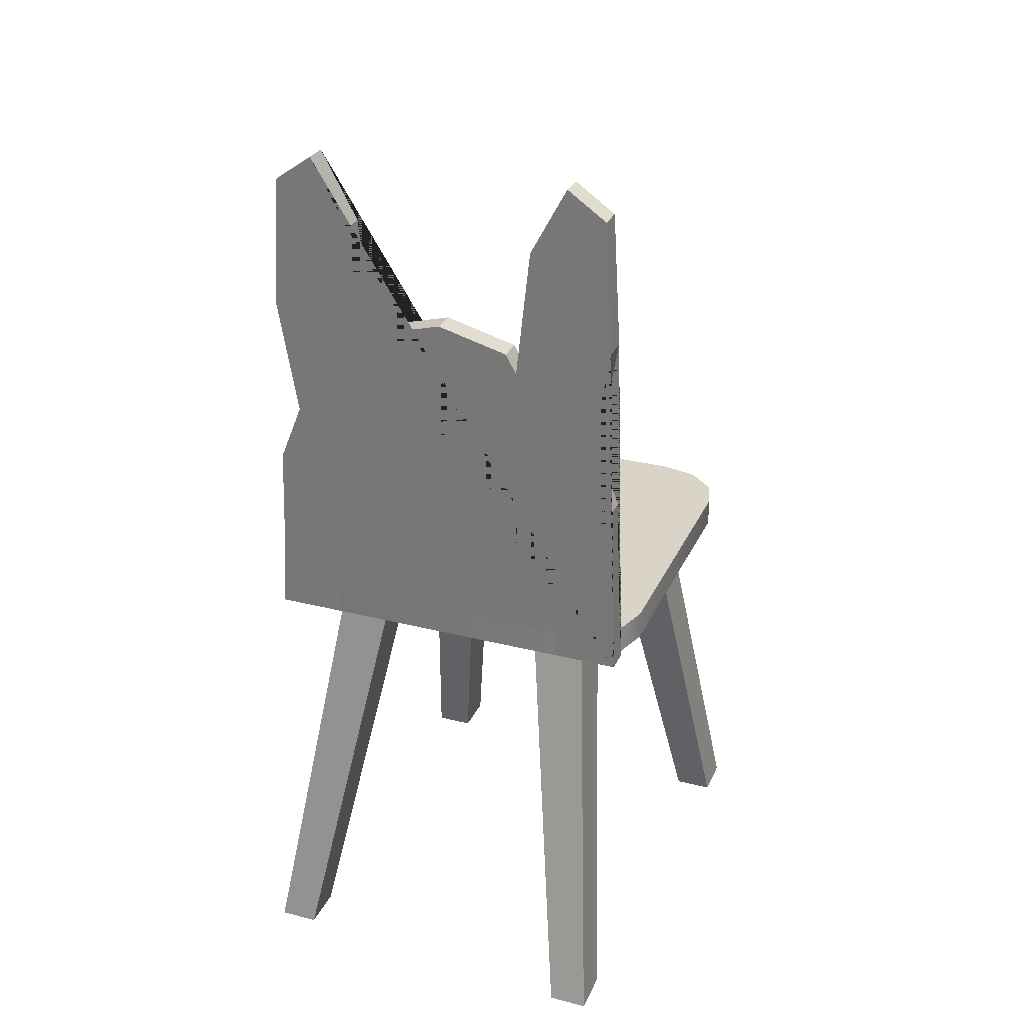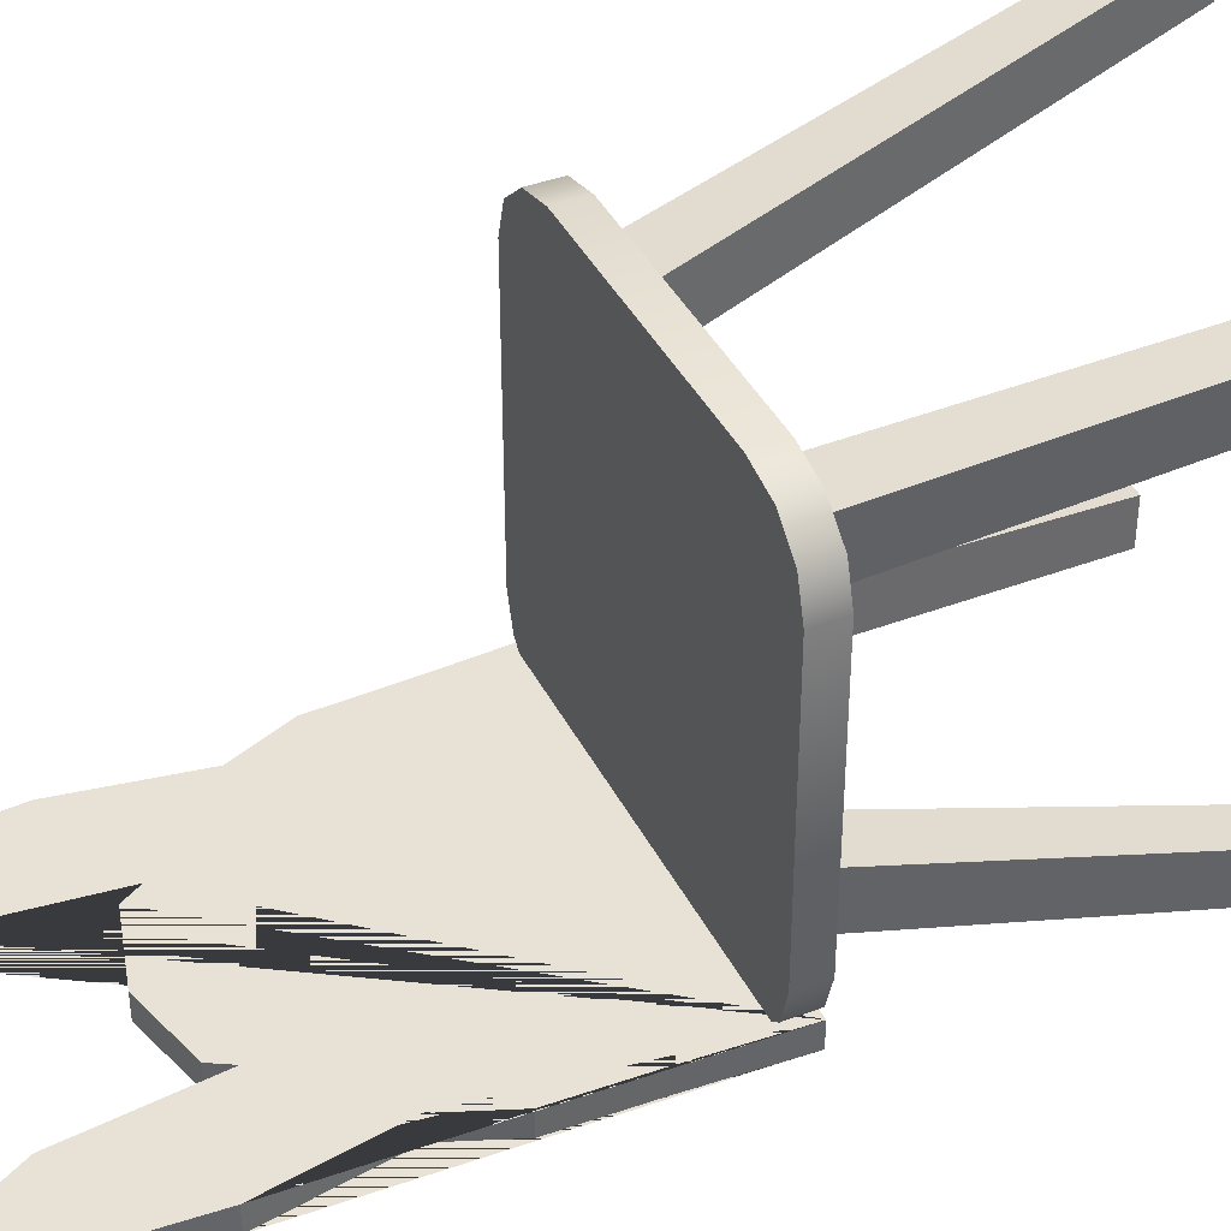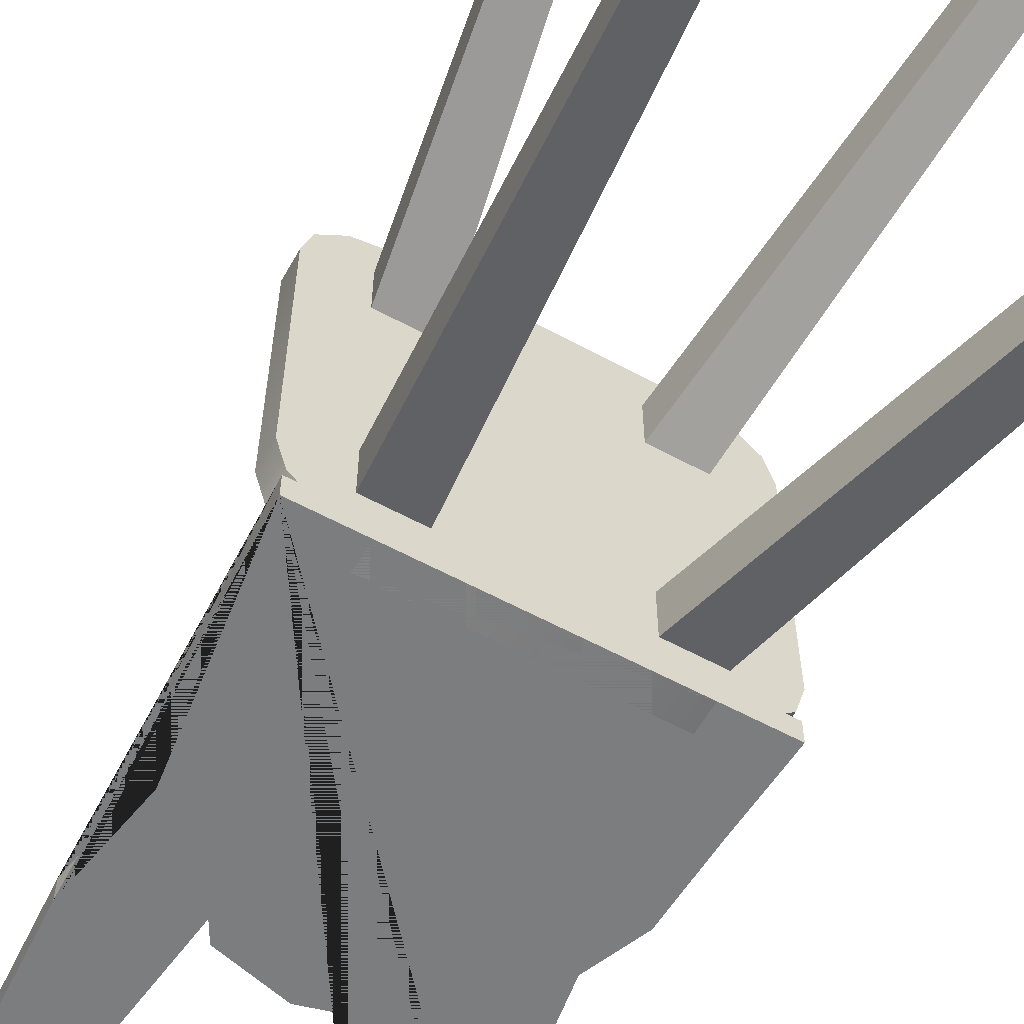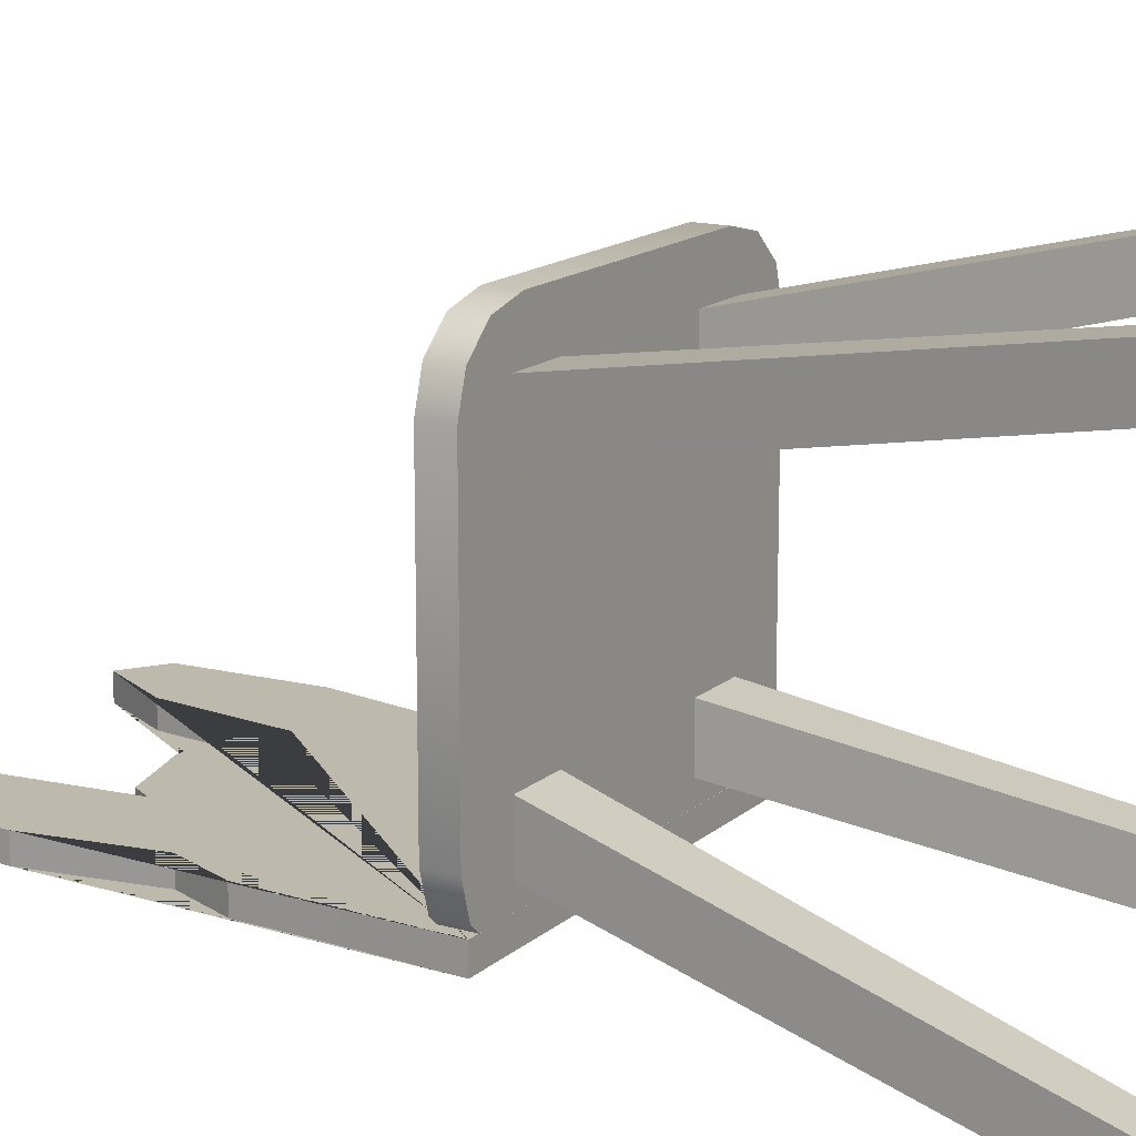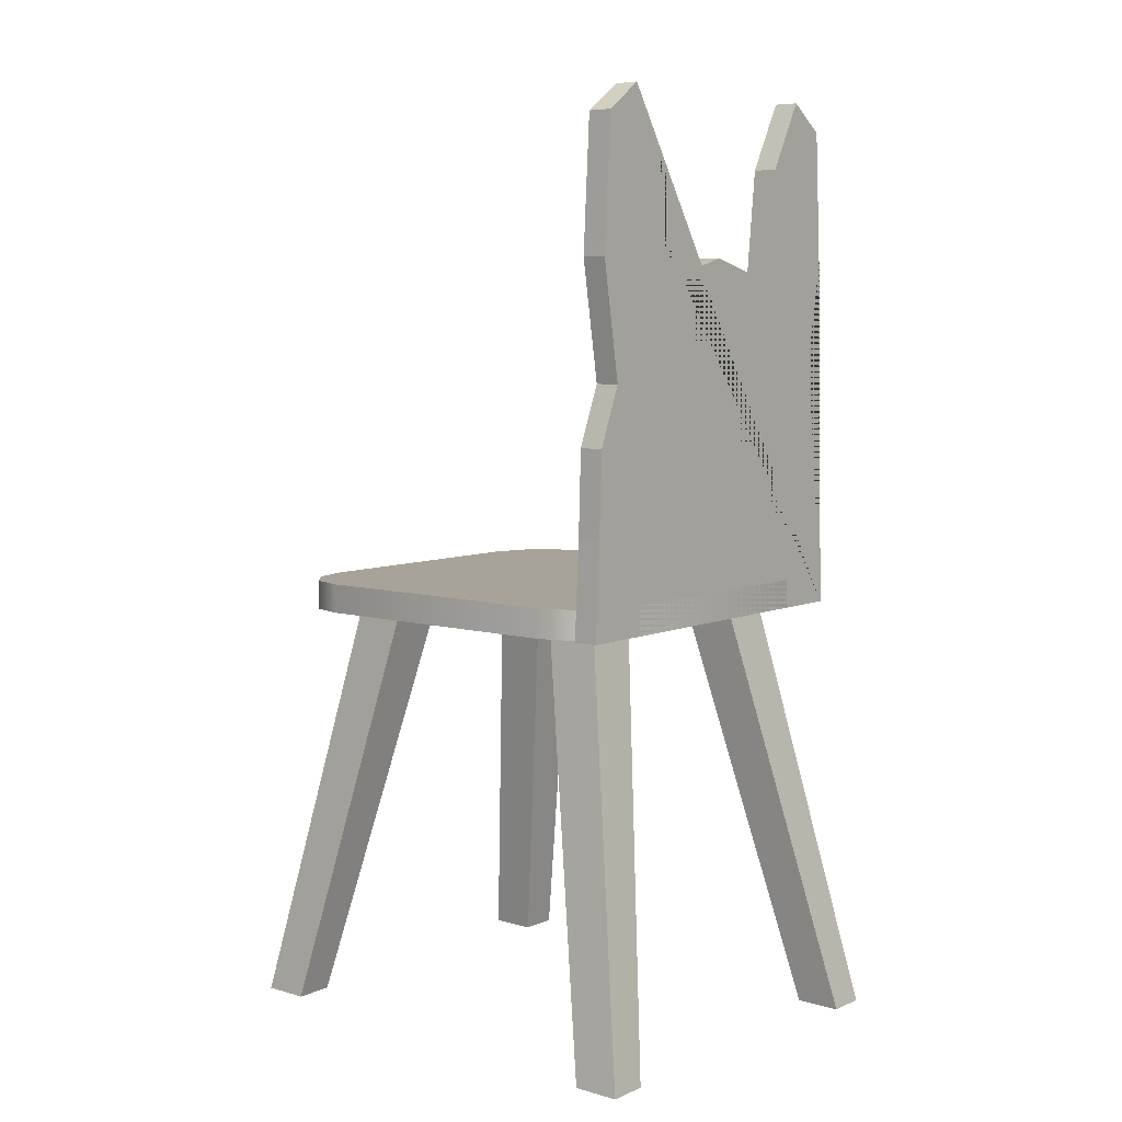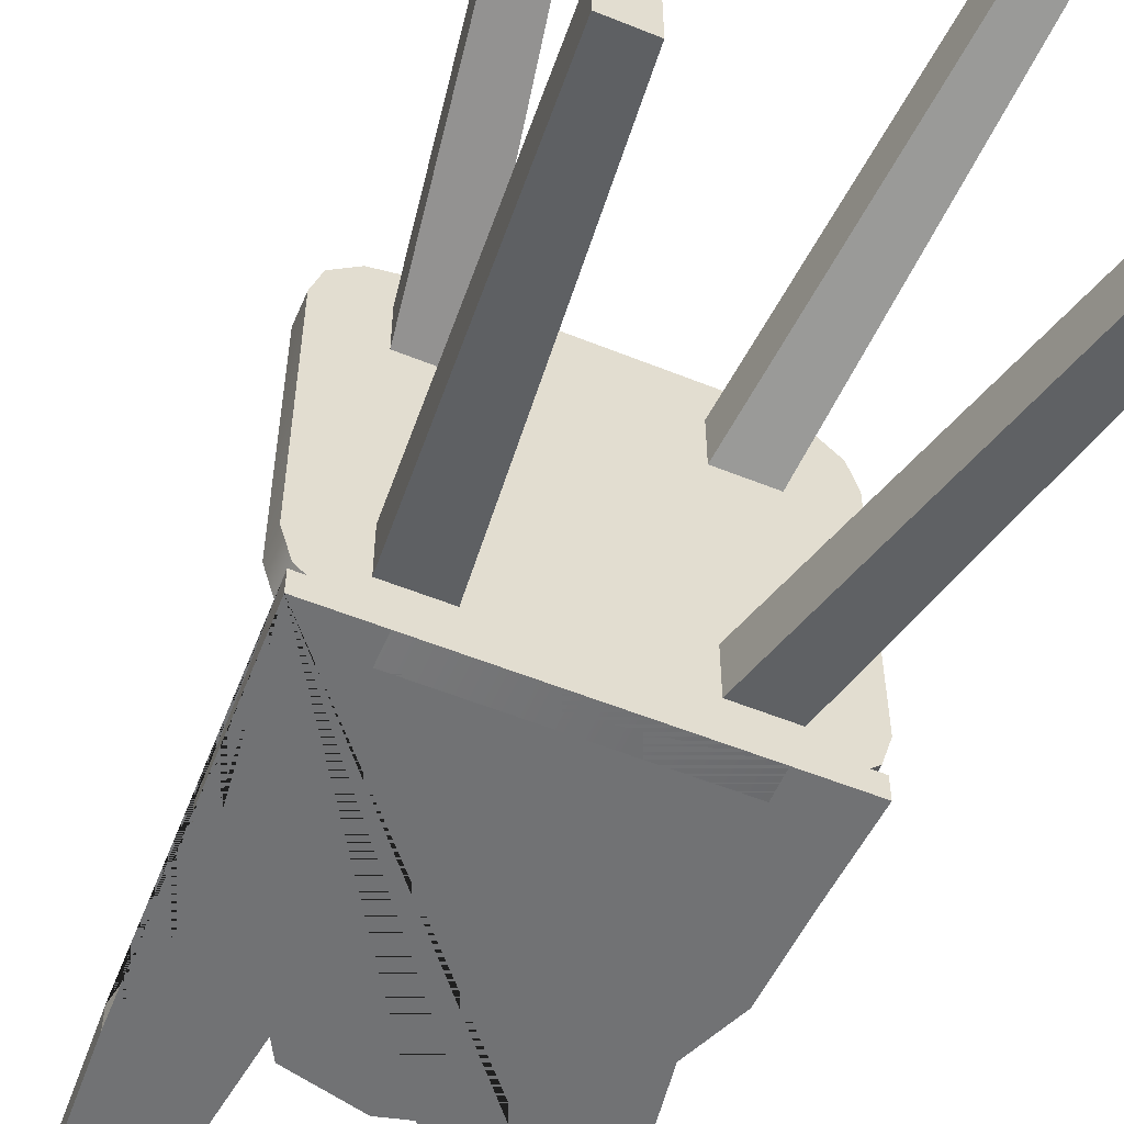
<metadata>
{"format":"obj","ext":"obj","renderer":"f3d","projection":"perspective","resolution":1024,"background":"white","views":[{"elev":28.8,"azim":-159.1,"up":"+Y"},{"elev":40.2,"azim":-115.0,"up":"+Z"},{"elev":-59.0,"azim":-29.3,"up":"+Z"},{"elev":15.3,"azim":-59.2,"up":"+Z"},{"elev":6.8,"azim":129.5,"up":"+Y"},{"elev":-55.5,"azim":-23.1,"up":"+Z"}]}
</metadata>
<code>
o children_chair.018
v 0.43 0.07339 -0.3205
v -0.4271 0.07398 -0.3205
v 0.3589 0.609 -0.3205
v -0.356 0.609 -0.3205
v 0.1844 0.7879 -0.3205
v -0.1815 0.7879 -0.3205
v 0.16 0.8307 -0.3205
v -0.1571 0.8307 -0.3205
v 0.4032 0.8702 -0.3205
v 0.385 1.166 -0.3205
v -0.4003 0.8702 -0.3205
v -0.3821 1.166 -0.3205
v 0.298 1.227 -0.3205
v 0.2162 1.074 -0.3205
v -0.2951 1.227 -0.3205
v -0.2133 1.074 -0.3205
v 0.4183 0.2906 -0.3205
v 0.4115 0.4778 -0.3205
v -0.4154 0.2906 -0.3205
v -0.4086 0.4778 -0.3205
v 0.001446 0.8731 -0.3205
v 0.43 0.07339 -0.2654
v -0.4271 0.07398 -0.2654
v 0.3589 0.609 -0.2654
v -0.356 0.609 -0.2654
v 0.1844 0.7879 -0.2654
v -0.1815 0.7879 -0.2654
v 0.16 0.8307 -0.2654
v -0.1571 0.8307 -0.2654
v 0.4032 0.8702 -0.2654
v 0.385 1.166 -0.2654
v -0.4003 0.8702 -0.2654
v -0.3821 1.166 -0.2654
v 0.298 1.227 -0.2654
v 0.2162 1.074 -0.2654
v -0.2951 1.227 -0.2654
v -0.2133 1.074 -0.2654
v 0.4183 0.2906 -0.2654
v 0.4115 0.4778 -0.2654
v -0.4154 0.2906 -0.2654
v -0.4086 0.4778 -0.2654
v 0.001446 0.8731 -0.2654
v -0.281 0.07398 0.5791
v -0.4434 0.07398 0.4312
v -0.3622 0.07398 0.5593
v -0.4217 0.07398 0.5051
v 0.4435 0.07398 0.4312
v 0.2811 0.07398 0.5791
v 0.4217 0.07398 0.5051
v 0.3623 0.07398 0.5593
v 0.2811 0.07398 -0.3205
v 0.4435 0.07398 -0.1726
v 0.3623 0.07398 -0.3007
v 0.4217 0.07398 -0.2466
v -0.4434 0.07398 -0.1726
v -0.281 0.07398 -0.3205
v -0.4217 0.07398 -0.2466
v -0.3622 0.07398 -0.3007
v -0.4434 0.1394 0.4312
v -0.281 0.1394 0.5791
v -0.4217 0.1394 0.5051
v -0.3622 0.1394 0.5593
v 0.2811 0.1394 0.5791
v 0.4435 0.1394 0.4312
v 0.3623 0.1394 0.5593
v 0.4217 0.1394 0.5051
v 0.4435 0.1394 -0.1726
v 0.2811 0.1394 -0.3205
v 0.4217 0.1394 -0.2466
v 0.3623 0.1394 -0.3007
v -0.281 0.1394 -0.3205
v -0.4434 0.1394 -0.1726
v -0.3622 0.1394 -0.3007
v -0.4217 0.1394 -0.2466
v 0.1883 0.07398 0.4748
v 0.3103 0.07398 0.4748
v 0.3103 0.07398 0.3529
v 0.1883 0.07398 0.3529
v -0.3122 0.07398 0.3529
v -0.3122 0.07398 0.4748
v -0.1902 0.07398 0.4748
v -0.1902 0.07398 0.3529
v -0.1902 0.07398 -0.2195
v -0.3122 0.07398 -0.2195
v -0.3122 0.07398 -0.09758
v -0.1902 0.07398 -0.09758
v 0.3103 0.07398 -0.09758
v 0.3103 0.07398 -0.2195
v 0.1883 0.07398 -0.2195
v 0.1883 0.07398 -0.09758
v 0.2973 -0.686 0.548
v 0.3919 -0.686 0.548
v 0.3919 -0.686 0.6558
v 0.2973 -0.686 0.6558
v 0.3316 -0.686 -0.2519
v 0.3316 -0.686 -0.3597
v 0.4261 -0.686 -0.3597
v 0.4261 -0.686 -0.2519
v -0.3335 -0.686 0.5072
v -0.3335 -0.686 0.615
v -0.4281 -0.686 0.615
v -0.4281 -0.686 0.5072
v -0.2992 -0.686 -0.2927
v -0.3938 -0.686 -0.2927
v -0.3938 -0.686 -0.4005
v -0.2992 -0.686 -0.4005
v 0.4123 -0.8761 0.7011
v 0.4123 -0.8761 0.5968
v 0.3246 -0.8761 0.7011
v 0.3246 -0.8761 0.5968
v -0.457 -0.8761 0.6501
v -0.3694 -0.8761 0.6501
v -0.457 -0.8761 0.5458
v -0.3694 -0.8761 0.5458
v -0.4142 -0.8761 -0.4458
v -0.4142 -0.8761 -0.3415
v -0.3265 -0.8761 -0.4458
v -0.3265 -0.8761 -0.3415
v 0.4551 -0.8761 -0.3948
v 0.3674 -0.8761 -0.3948
v 0.4551 -0.8761 -0.2905
v 0.3674 -0.8761 -0.2905
v 0.2973 -0.686 0.548
v 0.3919 -0.686 0.548
v 0.3919 -0.686 0.6558
v 0.2973 -0.686 0.6558
v 0.3316 -0.686 -0.2519
v 0.3316 -0.686 -0.3597
v 0.4261 -0.686 -0.3597
v 0.4261 -0.686 -0.2519
v -0.3335 -0.686 0.5072
v -0.3335 -0.686 0.615
v -0.4281 -0.686 0.615
v -0.4281 -0.686 0.5072
v -0.2992 -0.686 -0.2927
v -0.3938 -0.686 -0.2927
v -0.3938 -0.686 -0.4005
v -0.2992 -0.686 -0.4005
f 1 22 23 2
f 20 19 40 41
f 3 9 30 24
f 7 28 26 5
f 1 17 38 22
f 13 34 31 10
f 6 27 29 8
f 3 24 39 18
f 4 25 32 11
f 8 29 42 21
f 2 23 40 19
f 15 12 33 36
f 10 31 30 9
f 4 20 41 25
f 5 26 35 14
f 12 11 32 33
f 21 42 28 7
f 6 16 37 27
f 14 35 34 13
f 18 39 38 17
f 16 15 36 37
f 23 22 38 39 24 30 31 34 35 26 28 42 29 27 37 36 33 32 25 41 40
f 2 19 20 4 11 12 15 16 6 8 21 7 5 14 13 10 9 3 18 17 1
f 55 44 59 72
f 47 52 67 64
f 51 56 71 68
f 63 65 66 64 67 69 70 68 71 73 74 72 59 61 62 60
f 47 49 50 48 43 45 46 44 55 57 58 56 51 53 54 52
f 43 60 62 45
f 45 62 61 46
f 46 61 59 44
f 71 56 58 73
f 73 58 57 74
f 74 57 55 72
f 51 68 70 53
f 53 70 69 54
f 54 69 67 52
f 63 48 50 65
f 65 50 49 66
f 66 49 47 64
f 43 48 63 60
f 76 77 78 75
f 92 91 78 77
f 94 93 76 75
f 91 94 75 78
f 93 92 77 76
f 80 81 82 79
f 100 99 82 81
f 102 101 80 79
f 99 102 79 82
f 101 100 81 80
f 84 85 86 83
f 104 103 86 85
f 106 105 84 83
f 103 106 83 86
f 105 104 85 84
f 88 89 90 87
f 96 95 90 89
f 98 97 88 87
f 95 98 87 90
f 97 96 89 88
f 107 109 110 108
f 111 113 114 112
f 115 117 118 116
f 119 121 122 120
f 107 108 124 125
f 110 109 126 123
f 109 107 125 126
f 108 110 123 124
f 119 120 128 129
f 122 121 130 127
f 121 119 129 130
f 120 122 127 128
f 111 112 132 133
f 114 113 134 131
f 113 111 133 134
f 112 114 131 132
f 115 116 136 137
f 118 117 138 135
f 117 115 137 138
f 116 118 135 136

</code>
